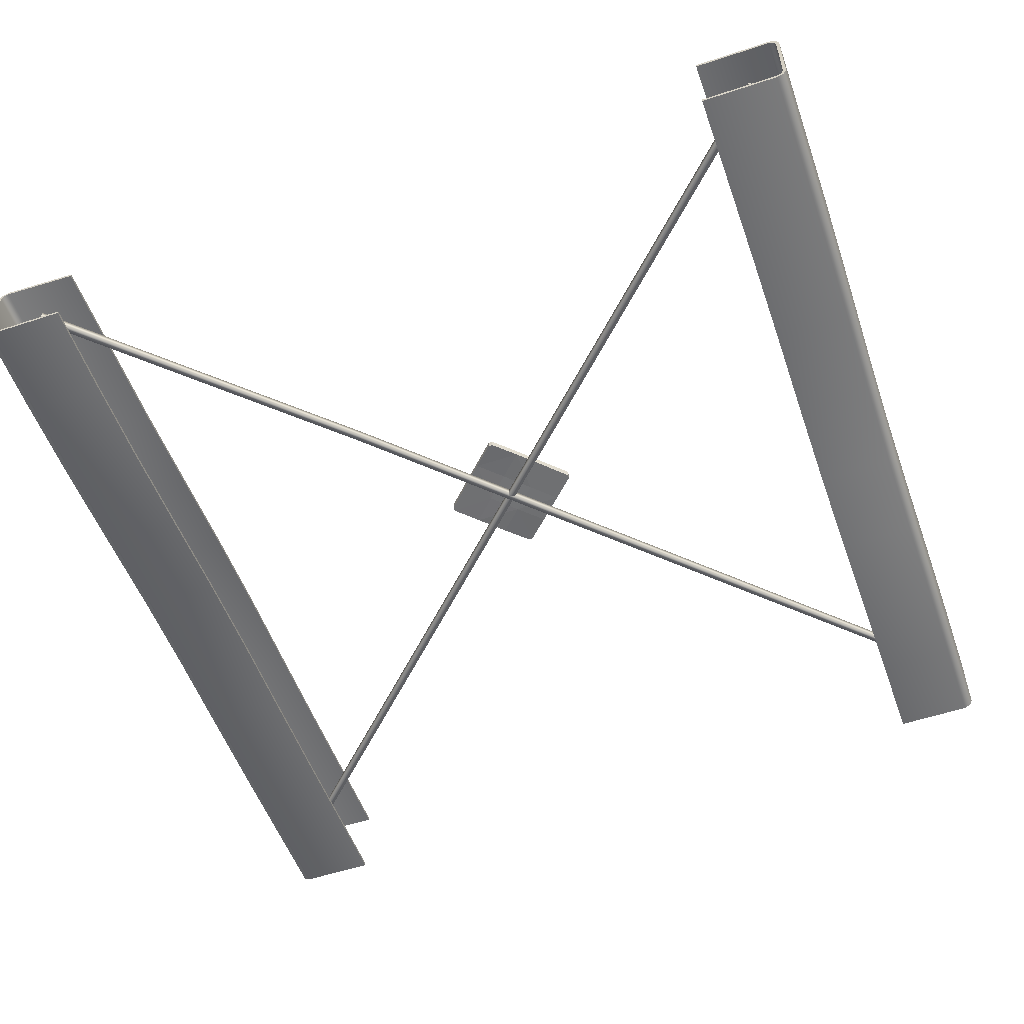
<metadata>
{"format":"obj","ext":"obj","renderer":"f3d","projection":"perspective","resolution":1024,"background":"white","views":[{"elev":-54.0,"azim":109.4,"up":"+Z"}]}
</metadata>
<code>
o Plane
v -4 0.768 0.3641
v 4 0.768 0.3022
v -4 0.768 -0.3641
v 4 0.768 -0.3878
v -4 0 -0.295
v -4 0.06909 -0.3641
v -4 0.02024 -0.3439
v -4 0.06909 0.3641
v -4 0 0.295
v -4 0.02024 0.3439
v 4 0 0.2719
v 4 0.06909 0.3401
v 4 0.02024 0.3204
v 4 0.06909 -0.3839
v 4 0 -0.3148
v 4 0.02024 -0.3634
v -3.111 0.768 0.3641
v -2.222 0.7681 0.3641
v -1.333 0.7745 0.3641
v -0.4444 0.7845 0.3598
v 0.4444 0.7894 0.3357
v 1.333 0.7845 0.3071
v 2.222 0.7745 0.2933
v 3.111 0.7681 0.3071
v 3.111 0.768 -0.4134
v 2.222 0.7728 -0.4252
v 1.333 0.7815 -0.4134
v 0.4444 0.786 -0.3878
v -0.4444 0.7819 -0.3669
v -1.333 0.7731 -0.3641
v -2.222 0.768 -0.3641
v -3.111 0.768 -0.3641
v 3.111 0.0003 0.2466
v 2.222 0.007979 0.2349
v 1.333 0.01929 0.2466
v 0.4444 0.02509 0.2719
v -0.4444 0.01933 0.2924
v -1.333 0.008011 0.295
v -2.222 0.000304 0.295
v -3.111 0 0.295
v -3.111 0.02024 0.3439
v -2.222 0.02054 0.3439
v -1.333 0.02826 0.3439
v -0.4444 0.03959 0.3412
v 0.4444 0.04539 0.3204
v 1.333 0.03958 0.295
v 2.222 0.02825 0.2832
v 3.111 0.02054 0.295
v -3.111 0.06909 0.3641
v -2.222 0.0694 0.3641
v -1.333 0.07713 0.3641
v -0.4444 0.08846 0.3612
v 0.4444 0.09427 0.3401
v 1.333 0.08846 0.3143
v 2.222 0.07712 0.3023
v 3.111 0.0694 0.3143
v 3.111 0.06916 -0.407
v 2.222 0.07527 -0.4176
v 1.333 0.08516 -0.407
v 0.4444 0.09023 -0.3839
v -0.4444 0.08549 -0.3658
v -1.333 0.0755 -0.3641
v -2.222 0.06918 -0.3641
v -3.111 0.06909 -0.3641
v -3.111 0.02024 -0.3439
v -2.222 0.02033 -0.3439
v -1.333 0.02673 -0.3439
v -0.4444 0.03678 -0.3455
v 0.4444 0.04156 -0.3634
v 1.333 0.03646 -0.3863
v 2.222 0.0265 -0.3968
v 3.111 0.02031 -0.3863
v -3.111 0 -0.295
v -2.222 0.000111 -0.295
v -1.333 0.006682 -0.295
v -0.4444 0.01689 -0.2967
v 0.4444 0.02178 -0.3148
v 1.333 0.01658 -0.3379
v 2.222 0.006462 -0.3485
v 3.111 9.2e-05 -0.3379
v -4 0.768 0.3941
v 4 0.769 0.3322
v -4 0.768 -0.3941
v 4.001 0.7678 -0.4178
v -4 -0.03 -0.301
v -4 0.06313 -0.3941
v -4 -0.002724 -0.3668
v -4 0.06313 0.3941
v -4 -0.03 0.301
v -4 -0.002724 0.3668
v 4 -0.02998 0.278
v 3.999 0.06383 0.3702
v 3.999 -0.002467 0.3437
v 4.001 0.06289 -0.4139
v 4 -0.03002 -0.3207
v 4.001 -0.002831 -0.3861
v -3.111 0.768 0.3941
v -2.222 0.7681 0.3941
v -1.333 0.7745 0.3941
v -0.444 0.7846 0.3898
v 0.4453 0.7896 0.3657
v 1.334 0.7848 0.3371
v 2.222 0.7748 0.3233
v 3.111 0.7688 0.3371
v 3.112 0.7678 -0.4434
v 2.222 0.7725 -0.4552
v 1.333 0.7813 -0.4434
v 0.4437 0.7858 -0.4178
v -0.4448 0.7818 -0.3969
v -1.333 0.773 -0.3941
v -2.222 0.768 -0.3941
v -3.111 0.768 -0.3941
v 3.111 -0.0297 0.2526
v 2.222 -0.02201 0.241
v 1.333 -0.01069 0.2527
v 0.4446 -0.004873 0.278
v -0.4441 -0.01064 0.2985
v -1.333 -0.02197 0.301
v -2.222 -0.02969 0.301
v -3.111 -0.03 0.301
v -3.111 -0.002724 0.3668
v -2.222 -0.002432 0.3668
v -1.333 0.005314 0.3668
v -0.4439 0.01674 0.3643
v 0.4451 0.02259 0.3436
v 1.334 0.01678 0.3182
v 2.222 0.00543 0.3065
v 3.111 -0.002295 0.3182
v -3.111 0.06313 0.3941
v -2.222 0.06342 0.3941
v -1.333 0.07117 0.3941
v -0.444 0.08262 0.3912
v 0.4453 0.08859 0.3701
v 1.334 0.0829 0.3443
v 2.222 0.0716 0.3323
v 3.111 0.06399 0.3444
v 3.112 0.06292 -0.437
v 2.222 0.069 -0.4476
v 1.333 0.07893 -0.437
v 0.4437 0.0841 -0.4139
v -0.4447 0.07945 -0.3958
v -1.333 0.06951 -0.3941
v -2.222 0.06319 -0.3941
v -3.111 0.06313 -0.3941
v -3.111 -0.002726 -0.3668
v -2.222 -0.002666 -0.3668
v -1.333 0.003696 -0.3668
v -0.4445 0.01369 -0.3683
v 0.4439 0.01849 -0.3862
v 1.333 0.01342 -0.4091
v 2.222 0.003504 -0.4196
v 3.111 -0.002664 -0.4091
v -3.111 -0.03 -0.301
v -2.222 -0.02989 -0.3009
v -1.333 -0.02333 -0.3009
v -0.4442 -0.01314 -0.3025
v 0.4443 -0.008256 -0.3206
v 1.333 -0.01343 -0.3438
v 2.222 -0.02354 -0.3544
v 3.111 -0.02991 -0.3439
f 33 15 80
f 2 56 24
f 9 41 40
f 10 49 41
f 6 65 64
f 7 73 65
f 57 4 25
f 64 3 6
f 63 32 64
f 62 31 63
f 61 30 62
f 60 29 61
f 60 27 28
f 59 26 27
f 58 25 26
f 16 80 15
f 72 79 80
f 70 79 71
f 69 78 70
f 68 77 69
f 67 76 68
f 66 75 67
f 65 74 66
f 14 72 16
f 57 71 72
f 58 70 71
f 60 70 59
f 61 69 60
f 62 68 61
f 63 67 62
f 64 66 63
f 13 56 12
f 47 56 48
f 46 55 47
f 45 54 46
f 44 53 45
f 44 51 52
f 43 50 51
f 42 49 50
f 11 48 13
f 33 47 48
f 35 47 34
f 36 46 35
f 37 45 36
f 37 43 44
f 38 42 43
f 39 41 42
f 17 8 1
f 17 50 49
f 18 51 50
f 19 52 51
f 20 53 52
f 22 53 21
f 23 54 22
f 24 55 23
f 40 5 9
f 39 73 40
f 39 75 74
f 37 75 38
f 36 76 37
f 35 77 36
f 34 78 35
f 34 80 79
f 113 95 91
f 136 82 104
f 120 90 89
f 129 90 121
f 144 87 86
f 145 85 87
f 137 84 94
f 86 112 144
f 112 143 144
f 111 142 143
f 110 141 142
f 109 140 141
f 140 107 139
f 139 106 138
f 138 105 137
f 96 160 152
f 152 159 151
f 159 150 151
f 158 149 150
f 157 148 149
f 156 147 148
f 155 146 147
f 146 153 145
f 94 152 137
f 137 151 138
f 138 150 139
f 150 140 139
f 149 141 140
f 148 142 141
f 147 143 142
f 143 145 144
f 93 136 128
f 136 127 128
f 135 126 127
f 134 125 126
f 133 124 125
f 124 131 123
f 123 130 122
f 130 121 122
f 91 128 113
f 113 127 114
f 127 115 114
f 126 116 115
f 125 117 116
f 117 123 118
f 118 122 119
f 122 120 119
f 88 97 81
f 97 130 98
f 98 131 99
f 99 132 100
f 100 133 101
f 133 102 101
f 134 103 102
f 135 104 103
f 89 153 120
f 120 154 119
f 119 155 118
f 155 117 118
f 156 116 117
f 157 115 116
f 158 114 115
f 114 160 113
f 24 82 2
f 32 83 3
f 13 91 11
f 10 89 90
f 13 92 93
f 10 88 8
f 16 94 14
f 7 86 87
f 16 95 96
f 7 85 5
f 6 83 86
f 14 84 4
f 5 89 9
f 11 95 15
f 8 81 1
f 12 82 92
f 1 97 17
f 17 98 18
f 19 98 99
f 20 99 100
f 20 101 21
f 21 102 22
f 22 103 23
f 24 103 104
f 25 84 105
f 26 105 106
f 26 107 27
f 27 108 28
f 28 109 29
f 30 109 110
f 31 110 111
f 31 112 32
f 33 11 15
f 2 12 56
f 9 10 41
f 10 8 49
f 6 7 65
f 7 5 73
f 57 14 4
f 64 32 3
f 63 31 32
f 62 30 31
f 61 29 30
f 60 28 29
f 60 59 27
f 59 58 26
f 58 57 25
f 16 72 80
f 72 71 79
f 70 78 79
f 69 77 78
f 68 76 77
f 67 75 76
f 66 74 75
f 65 73 74
f 14 57 72
f 57 58 71
f 58 59 70
f 60 69 70
f 61 68 69
f 62 67 68
f 63 66 67
f 64 65 66
f 13 48 56
f 47 55 56
f 46 54 55
f 45 53 54
f 44 52 53
f 44 43 51
f 43 42 50
f 42 41 49
f 11 33 48
f 33 34 47
f 35 46 47
f 36 45 46
f 37 44 45
f 37 38 43
f 38 39 42
f 39 40 41
f 17 49 8
f 17 18 50
f 18 19 51
f 19 20 52
f 20 21 53
f 22 54 53
f 23 55 54
f 24 56 55
f 40 73 5
f 39 74 73
f 39 38 75
f 37 76 75
f 36 77 76
f 35 78 77
f 34 79 78
f 34 33 80
f 113 160 95
f 136 92 82
f 120 121 90
f 129 88 90
f 144 145 87
f 145 153 85
f 137 105 84
f 86 83 112
f 112 111 143
f 111 110 142
f 110 109 141
f 109 108 140
f 140 108 107
f 139 107 106
f 138 106 105
f 96 95 160
f 152 160 159
f 159 158 150
f 158 157 149
f 157 156 148
f 156 155 147
f 155 154 146
f 146 154 153
f 94 96 152
f 137 152 151
f 138 151 150
f 150 149 140
f 149 148 141
f 148 147 142
f 147 146 143
f 143 146 145
f 93 92 136
f 136 135 127
f 135 134 126
f 134 133 125
f 133 132 124
f 124 132 131
f 123 131 130
f 130 129 121
f 91 93 128
f 113 128 127
f 127 126 115
f 126 125 116
f 125 124 117
f 117 124 123
f 118 123 122
f 122 121 120
f 88 129 97
f 97 129 130
f 98 130 131
f 99 131 132
f 100 132 133
f 133 134 102
f 134 135 103
f 135 136 104
f 89 85 153
f 120 153 154
f 119 154 155
f 155 156 117
f 156 157 116
f 157 158 115
f 158 159 114
f 114 159 160
f 24 104 82
f 32 112 83
f 13 93 91
f 10 9 89
f 13 12 92
f 10 90 88
f 16 96 94
f 7 6 86
f 16 15 95
f 7 87 85
f 6 3 83
f 14 94 84
f 5 85 89
f 11 91 95
f 8 88 81
f 12 2 82
f 1 81 97
f 17 97 98
f 19 18 98
f 20 19 99
f 20 100 101
f 21 101 102
f 22 102 103
f 24 23 103
f 25 4 84
f 26 25 105
f 26 106 107
f 27 107 108
f 28 108 109
f 30 29 109
f 31 30 110
f 31 111 112
o Plane.001
v 4 7.256 0.466
v -4 7.256 0.4041
v 4 7.256 -0.2622
v -4 7.256 -0.2859
v 4 8.024 -0.1931
v 4 7.955 -0.2622
v 4 8.003 -0.242
v 4 7.955 0.466
v 4 8.024 0.3969
v 4 8.003 0.4457
v -4 8.024 0.3737
v -4 7.955 0.4419
v -4 8.003 0.4223
v -4 7.955 -0.2821
v -4 8.024 -0.2129
v -4 8.003 -0.2615
v 3.111 7.256 0.466
v 2.222 7.256 0.466
v 1.333 7.249 0.466
v 0.4444 7.239 0.4616
v -0.4444 7.234 0.4376
v -1.333 7.239 0.409
v -2.222 7.249 0.3952
v -3.111 7.256 0.409
v -3.111 7.256 -0.3115
v -2.222 7.251 -0.3234
v -1.333 7.242 -0.3115
v -0.4444 7.238 -0.2859
v 0.4444 7.242 -0.265
v 1.333 7.251 -0.2622
v 2.222 7.256 -0.2622
v 3.111 7.256 -0.2622
v -3.111 8.023 0.3485
v -2.222 8.016 0.3368
v -1.333 8.004 0.3485
v -0.4444 7.999 0.3737
v 0.4444 8.004 0.3942
v 1.333 8.016 0.3969
v 2.222 8.023 0.3969
v 3.111 8.024 0.3969
v 3.111 8.003 0.4457
v 2.222 8.003 0.4457
v 1.333 7.995 0.4457
v 0.4444 7.984 0.443
v -0.4444 7.978 0.4223
v -1.333 7.984 0.3968
v -2.222 7.995 0.3851
v -3.111 8.003 0.3968
v 3.111 7.955 0.466
v 2.222 7.954 0.466
v 1.333 7.947 0.466
v 0.4444 7.935 0.4631
v -0.4444 7.929 0.4419
v -1.333 7.935 0.4161
v -2.222 7.947 0.4041
v -3.111 7.954 0.4161
v -3.111 7.955 -0.3052
v -2.222 7.948 -0.3158
v -1.333 7.939 -0.3052
v -0.4444 7.933 -0.2821
v 0.4444 7.938 -0.2639
v 1.333 7.948 -0.2622
v 2.222 7.955 -0.2622
v 3.111 7.955 -0.2622
v 3.111 8.003 -0.242
v 2.222 8.003 -0.242
v 1.333 7.997 -0.242
v 0.4444 7.987 -0.2436
v -0.4444 7.982 -0.2615
v -1.333 7.987 -0.2844
v -2.222 7.997 -0.2949
v -3.111 8.003 -0.2844
v 3.111 8.024 -0.1931
v 2.222 8.024 -0.1931
v 1.333 8.017 -0.1931
v 0.4444 8.007 -0.1948
v -0.4444 8.002 -0.2129
v -1.333 8.007 -0.236
v -2.222 8.017 -0.2466
v -3.111 8.024 -0.236
v 4 7.256 0.496
v -4 7.255 0.4341
v 4 7.256 -0.2922
v -4.001 7.256 -0.3159
v 4 8.054 -0.1991
v 4 7.961 -0.2922
v 4 8.026 -0.265
v 4 7.961 0.496
v 4 8.054 0.4028
v 4 8.026 0.4687
v -4 8.054 0.3798
v -3.999 7.96 0.4721
v -3.999 8.026 0.4456
v -4.001 7.961 -0.312
v -4 8.054 -0.2188
v -4.001 8.027 -0.2843
v 3.111 7.256 0.496
v 2.222 7.256 0.496
v 1.333 7.249 0.496
v 0.444 7.239 0.4916
v -0.4453 7.234 0.4676
v -1.334 7.239 0.439
v -2.222 7.249 0.4252
v -3.111 7.255 0.439
v -3.112 7.256 -0.3415
v -2.222 7.251 -0.3534
v -1.333 7.242 -0.3415
v -0.4437 7.238 -0.3159
v 0.4448 7.242 -0.295
v 1.333 7.251 -0.2922
v 2.222 7.256 -0.2922
v 3.111 7.256 -0.2922
v -3.111 8.053 0.3545
v -2.222 8.046 0.3428
v -1.333 8.034 0.3545
v -0.4446 8.029 0.3798
v 0.4441 8.034 0.4003
v 1.333 8.046 0.4029
v 2.222 8.053 0.4028
v 3.111 8.054 0.4028
v 3.111 8.026 0.4687
v 2.222 8.026 0.4687
v 1.333 8.018 0.4687
v 0.4439 8.007 0.4661
v -0.4451 8.001 0.4455
v -1.334 8.007 0.4201
v -2.222 8.018 0.4083
v -3.111 8.026 0.42
v 3.111 7.961 0.496
v 2.222 7.96 0.496
v 1.333 7.953 0.496
v 0.444 7.941 0.4931
v -0.4453 7.935 0.4719
v -1.334 7.941 0.4462
v -2.222 7.952 0.4342
v -3.111 7.96 0.4462
v -3.112 7.961 -0.3351
v -2.222 7.955 -0.3457
v -1.333 7.945 -0.3351
v -0.4437 7.94 -0.312
v 0.4447 7.944 -0.2939
v 1.333 7.954 -0.2922
v 2.222 7.96 -0.2922
v 3.111 7.961 -0.2922
v 3.111 8.026 -0.265
v 2.222 8.026 -0.2649
v 1.333 8.02 -0.2649
v 0.4445 8.01 -0.2664
v -0.4439 8.005 -0.2843
v -1.333 8.01 -0.3072
v -2.222 8.02 -0.3178
v -3.111 8.026 -0.3073
v 3.111 8.054 -0.1991
v 2.222 8.054 -0.1991
v 1.333 8.047 -0.199
v 0.4442 8.037 -0.2006
v -0.4443 8.032 -0.2187
v -1.333 8.037 -0.2419
v -2.222 8.047 -0.2526
v -3.111 8.054 -0.242
f 193 175 240
f 162 216 184
f 169 201 200
f 170 209 201
f 166 225 224
f 167 233 225
f 217 164 185
f 224 163 166
f 223 192 224
f 222 191 223
f 221 190 222
f 220 189 221
f 220 187 188
f 219 186 187
f 218 185 186
f 176 240 175
f 232 239 240
f 230 239 231
f 229 238 230
f 228 237 229
f 227 236 228
f 226 235 227
f 225 234 226
f 174 232 176
f 217 231 232
f 218 230 231
f 220 230 219
f 221 229 220
f 222 228 221
f 223 227 222
f 224 226 223
f 173 216 172
f 207 216 208
f 206 215 207
f 205 214 206
f 204 213 205
f 204 211 212
f 203 210 211
f 202 209 210
f 171 208 173
f 193 207 208
f 195 207 194
f 196 206 195
f 197 205 196
f 197 203 204
f 198 202 203
f 199 201 202
f 177 168 161
f 177 210 209
f 178 211 210
f 179 212 211
f 180 213 212
f 182 213 181
f 183 214 182
f 184 215 183
f 200 165 169
f 199 233 200
f 199 235 234
f 197 235 198
f 196 236 197
f 195 237 196
f 194 238 195
f 194 240 239
f 273 255 251
f 296 242 264
f 280 250 249
f 289 250 281
f 304 247 246
f 305 245 247
f 297 244 254
f 246 272 304
f 272 303 304
f 271 302 303
f 270 301 302
f 269 300 301
f 300 267 299
f 299 266 298
f 298 265 297
f 256 320 312
f 312 319 311
f 319 310 311
f 318 309 310
f 317 308 309
f 316 307 308
f 315 306 307
f 306 313 305
f 254 312 297
f 297 311 298
f 298 310 299
f 310 300 299
f 309 301 300
f 308 302 301
f 307 303 302
f 303 305 304
f 253 296 288
f 296 287 288
f 295 286 287
f 294 285 286
f 293 284 285
f 284 291 283
f 283 290 282
f 290 281 282
f 251 288 273
f 273 287 274
f 287 275 274
f 286 276 275
f 285 277 276
f 277 283 278
f 278 282 279
f 282 280 279
f 248 257 241
f 257 290 258
f 258 291 259
f 259 292 260
f 260 293 261
f 293 262 261
f 294 263 262
f 295 264 263
f 249 313 280
f 280 314 279
f 279 315 278
f 315 277 278
f 316 276 277
f 317 275 276
f 318 274 275
f 274 320 273
f 184 242 162
f 192 243 163
f 173 251 171
f 170 249 250
f 173 252 253
f 170 248 168
f 176 254 174
f 167 246 247
f 176 255 256
f 167 245 165
f 166 243 246
f 174 244 164
f 165 249 169
f 171 255 175
f 168 241 161
f 172 242 252
f 161 257 177
f 177 258 178
f 179 258 259
f 180 259 260
f 180 261 181
f 181 262 182
f 182 263 183
f 184 263 264
f 185 244 265
f 186 265 266
f 186 267 187
f 187 268 188
f 188 269 189
f 190 269 270
f 191 270 271
f 191 272 192
f 193 171 175
f 162 172 216
f 169 170 201
f 170 168 209
f 166 167 225
f 167 165 233
f 217 174 164
f 224 192 163
f 223 191 192
f 222 190 191
f 221 189 190
f 220 188 189
f 220 219 187
f 219 218 186
f 218 217 185
f 176 232 240
f 232 231 239
f 230 238 239
f 229 237 238
f 228 236 237
f 227 235 236
f 226 234 235
f 225 233 234
f 174 217 232
f 217 218 231
f 218 219 230
f 220 229 230
f 221 228 229
f 222 227 228
f 223 226 227
f 224 225 226
f 173 208 216
f 207 215 216
f 206 214 215
f 205 213 214
f 204 212 213
f 204 203 211
f 203 202 210
f 202 201 209
f 171 193 208
f 193 194 207
f 195 206 207
f 196 205 206
f 197 204 205
f 197 198 203
f 198 199 202
f 199 200 201
f 177 209 168
f 177 178 210
f 178 179 211
f 179 180 212
f 180 181 213
f 182 214 213
f 183 215 214
f 184 216 215
f 200 233 165
f 199 234 233
f 199 198 235
f 197 236 235
f 196 237 236
f 195 238 237
f 194 239 238
f 194 193 240
f 273 320 255
f 296 252 242
f 280 281 250
f 289 248 250
f 304 305 247
f 305 313 245
f 297 265 244
f 246 243 272
f 272 271 303
f 271 270 302
f 270 269 301
f 269 268 300
f 300 268 267
f 299 267 266
f 298 266 265
f 256 255 320
f 312 320 319
f 319 318 310
f 318 317 309
f 317 316 308
f 316 315 307
f 315 314 306
f 306 314 313
f 254 256 312
f 297 312 311
f 298 311 310
f 310 309 300
f 309 308 301
f 308 307 302
f 307 306 303
f 303 306 305
f 253 252 296
f 296 295 287
f 295 294 286
f 294 293 285
f 293 292 284
f 284 292 291
f 283 291 290
f 290 289 281
f 251 253 288
f 273 288 287
f 287 286 275
f 286 285 276
f 285 284 277
f 277 284 283
f 278 283 282
f 282 281 280
f 248 289 257
f 257 289 290
f 258 290 291
f 259 291 292
f 260 292 293
f 293 294 262
f 294 295 263
f 295 296 264
f 249 245 313
f 280 313 314
f 279 314 315
f 315 316 277
f 316 317 276
f 317 318 275
f 318 319 274
f 274 319 320
f 184 264 242
f 192 272 243
f 173 253 251
f 170 169 249
f 173 172 252
f 170 250 248
f 176 256 254
f 167 166 246
f 176 175 255
f 167 247 245
f 166 163 243
f 174 254 244
f 165 245 249
f 171 251 255
f 168 248 241
f 172 162 242
f 161 241 257
f 177 257 258
f 179 178 258
f 180 179 259
f 180 260 261
f 181 261 262
f 182 262 263
f 184 183 263
f 185 164 244
f 186 185 265
f 186 266 267
f 187 267 268
f 188 268 269
f 190 189 269
f 191 190 270
f 191 271 272
o Cube
v -0.2222 3.553 0.3695
v -0.4453 3.776 0.3661
v 0.2241 4.446 0.3761
v 0.4472 4.222 0.3795
v -0.4463 3.776 0.429
v -0.2231 3.553 0.4323
v 0.4463 4.222 0.4423
v 0.2231 4.446 0.439
v -0.4463 4.222 0.429
v -0.2231 4.446 0.4324
v -0.2222 4.446 0.3695
v -0.4453 4.222 0.3662
v 0.4472 3.776 0.3795
v 0.2241 3.553 0.3762
v 0.4463 3.776 0.4424
v 0.2231 3.553 0.439
v 0.223 3.998 0.4435
v 0 3.775 0.4354
v 0 4.222 0.4354
v -0.223 3.998 0.4273
v 0.002278 4.222 0.3726
v -0.2207 3.998 0.3645
v 0.2253 3.998 0.3807
v 0.002278 3.775 0.3726
v -0.6495 4.02 0.4327
v -0.6495 3.98 0.4327
v 0.01992 4.649 0.4361
v -0.01993 4.649 0.4355
v -0.6492 3.98 0.3699
v -0.6492 4.02 0.3699
v -0.01964 4.649 0.3727
v 0.02021 4.649 0.3733
v -0.01997 3.35 0.4355
v 0.01997 3.35 0.4361
v 0.6495 3.98 0.4389
v 0.6495 4.02 0.4389
v 0.02026 3.35 0.3733
v -0.01968 3.35 0.3727
v 0.6498 4.02 0.3761
v 0.6498 3.98 0.3761
f 323 347 328
f 344 357 358
f 330 351 331
f 324 356 359
f 350 342 322
f 355 327 337
f 324 328 327
f 340 345 346
f 321 325 322
f 333 355 335
f 327 339 337
f 334 354 357
f 341 324 343
f 342 321 322
f 341 344 342
f 351 323 341
f 331 342 332
f 326 340 325
f 337 340 338
f 358 326 321
f 336 337 338
f 328 348 330
f 339 329 340
f 354 338 326
f 333 336 334
f 324 360 333
f 344 333 334
f 349 325 346
f 330 332 329
f 346 350 349
f 352 348 347
f 353 357 354
f 356 360 359
f 329 350 345
f 323 352 347
f 358 321 344
f 344 334 357
f 330 348 351
f 324 327 356
f 322 349 350
f 350 332 342
f 337 335 355
f 355 356 327
f 324 323 328
f 346 325 340
f 340 329 345
f 321 326 325
f 333 360 355
f 327 328 339
f 334 336 354
f 341 323 324
f 342 344 321
f 341 343 344
f 341 331 351
f 351 352 323
f 331 341 342
f 326 338 340
f 337 339 340
f 358 353 326
f 336 335 337
f 330 339 328
f 328 347 348
f 339 330 329
f 326 353 354
f 354 336 338
f 333 335 336
f 333 343 324
f 324 359 360
f 344 343 333
f 349 322 325
f 330 331 332
f 346 345 350
f 352 351 348
f 353 358 357
f 356 355 360
f 329 332 350
o Cube.001
v -3.726 0.3231 0.3709
v 3.677 7.726 0.3709
v -3.726 0.3231 0.2998
v 3.677 7.726 0.2998
v -3.677 0.2736 0.3709
v 3.726 7.677 0.3709
v -3.677 0.2736 0.2998
v 3.726 7.677 0.2998
v -1.259 2.791 0.3709
v 1.209 5.259 0.3709
v 1.209 5.259 0.2998
v -1.259 2.791 0.2998
v 1.259 5.209 0.2998
v -1.209 2.741 0.2998
v 1.259 5.209 0.3709
v -1.209 2.741 0.3709
f 362 371 370
f 364 373 371
f 368 375 373
f 366 370 375
f 367 361 363
f 364 366 368
f 376 361 365
f 375 369 376
f 374 365 367
f 373 376 374
f 372 367 363
f 371 374 372
f 369 363 361
f 370 372 369
f 362 364 371
f 364 368 373
f 368 366 375
f 366 362 370
f 367 365 361
f 364 362 366
f 376 369 361
f 375 370 369
f 374 376 365
f 373 375 376
f 372 374 367
f 371 373 374
f 369 372 363
f 370 371 372
o Cube.002
v -3.677 7.726 0.3709
v 3.726 0.3231 0.273
v -3.677 7.726 0.2998
v 3.726 0.3231 0.2019
v -3.726 7.677 0.3709
v 3.677 0.2736 0.273
v -3.726 7.677 0.2998
v 3.677 0.2736 0.2019
v -1.209 5.259 0.3709
v 1.259 2.791 0.3709
v 1.259 2.791 0.2998
v -1.209 5.259 0.2998
v 1.209 2.741 0.2998
v -1.259 5.209 0.2998
v 1.209 2.741 0.3709
v -1.259 5.209 0.3709
f 378 387 386
f 380 389 387
f 389 382 391
f 382 386 391
f 383 377 379
f 380 382 384
f 392 377 381
f 391 385 392
f 390 381 383
f 389 392 390
f 388 383 379
f 387 390 388
f 385 379 377
f 386 388 385
f 378 380 387
f 380 384 389
f 389 384 382
f 382 378 386
f 383 381 377
f 380 378 382
f 392 385 377
f 391 386 385
f 390 392 381
f 389 391 392
f 388 390 383
f 387 389 390
f 385 388 379
f 386 387 388

</code>
